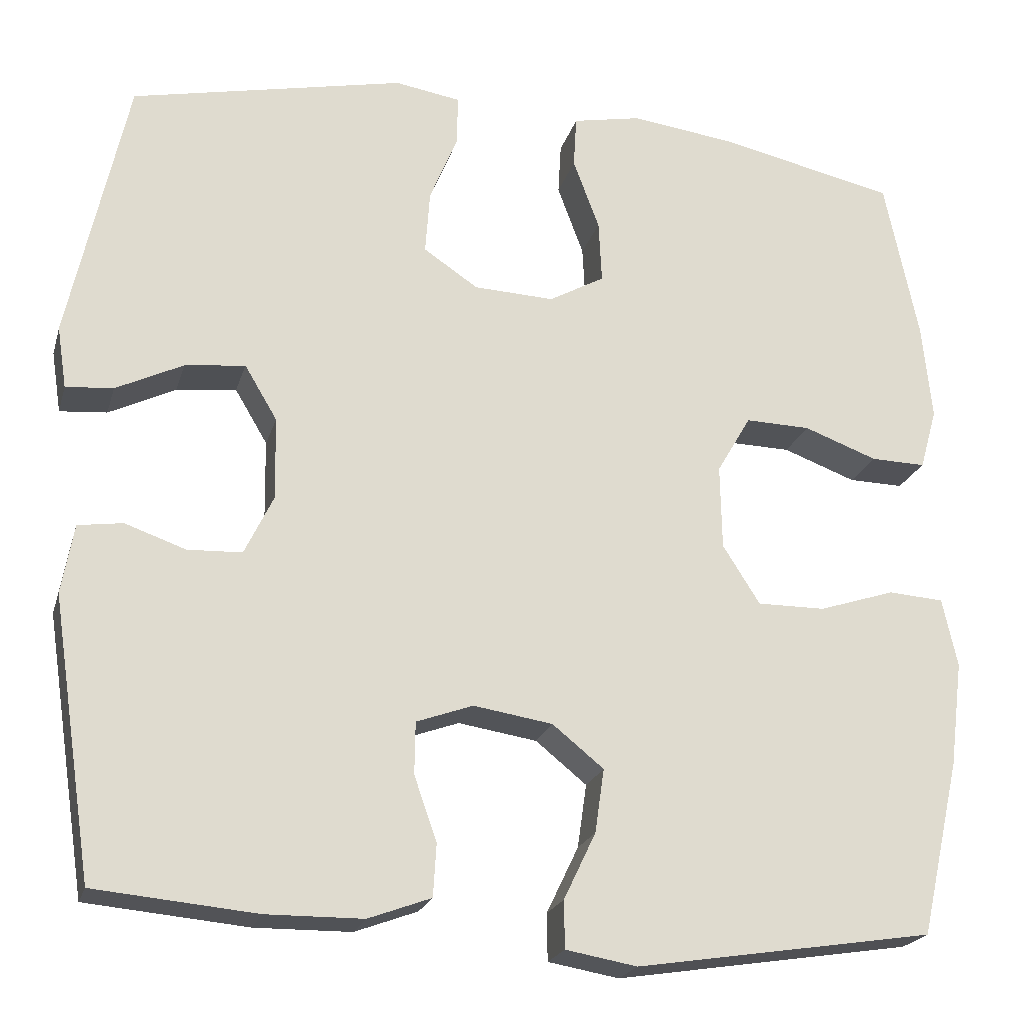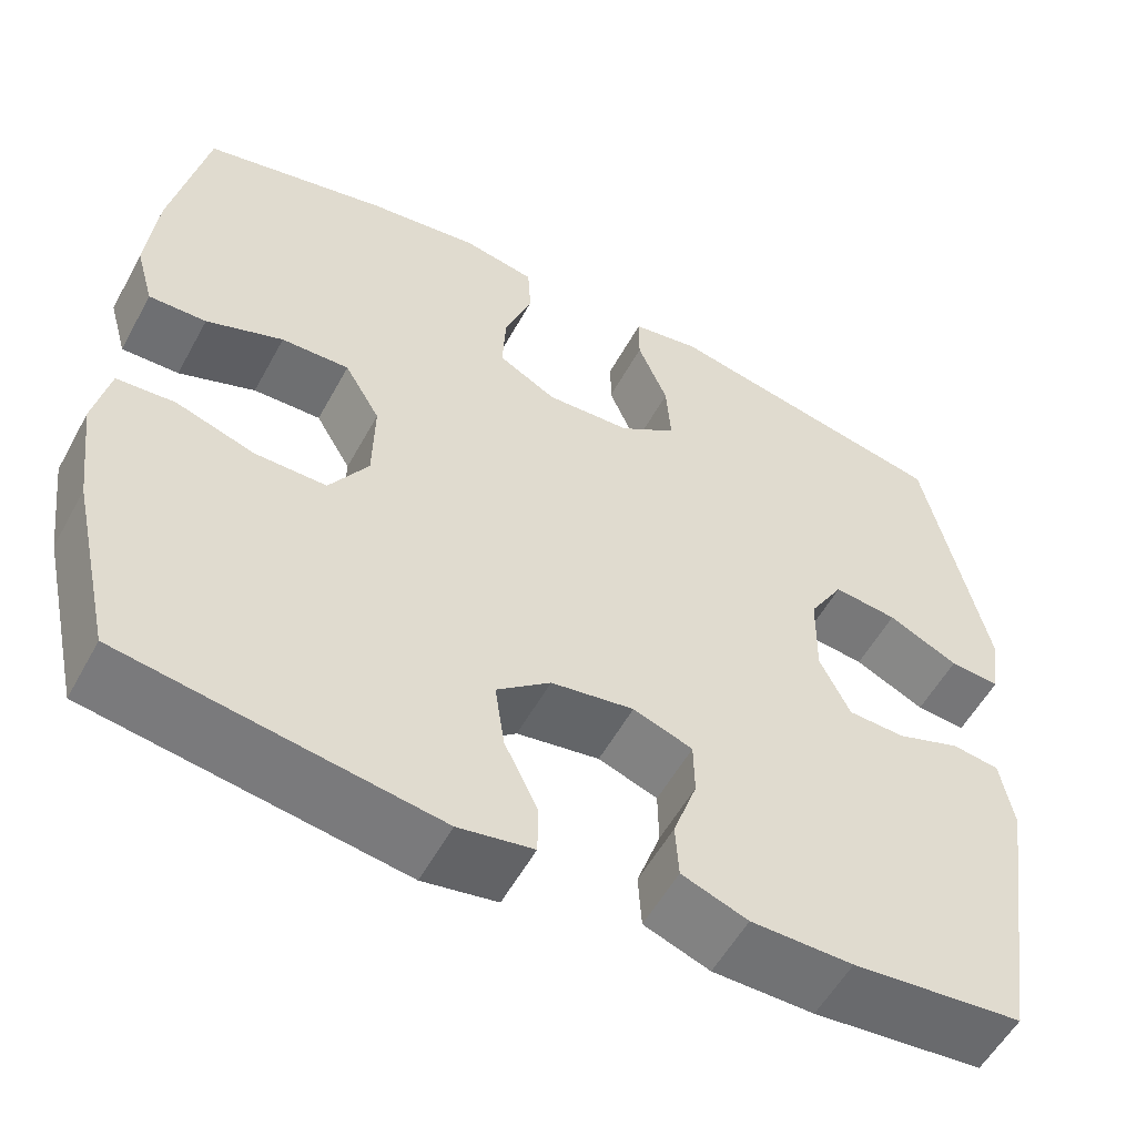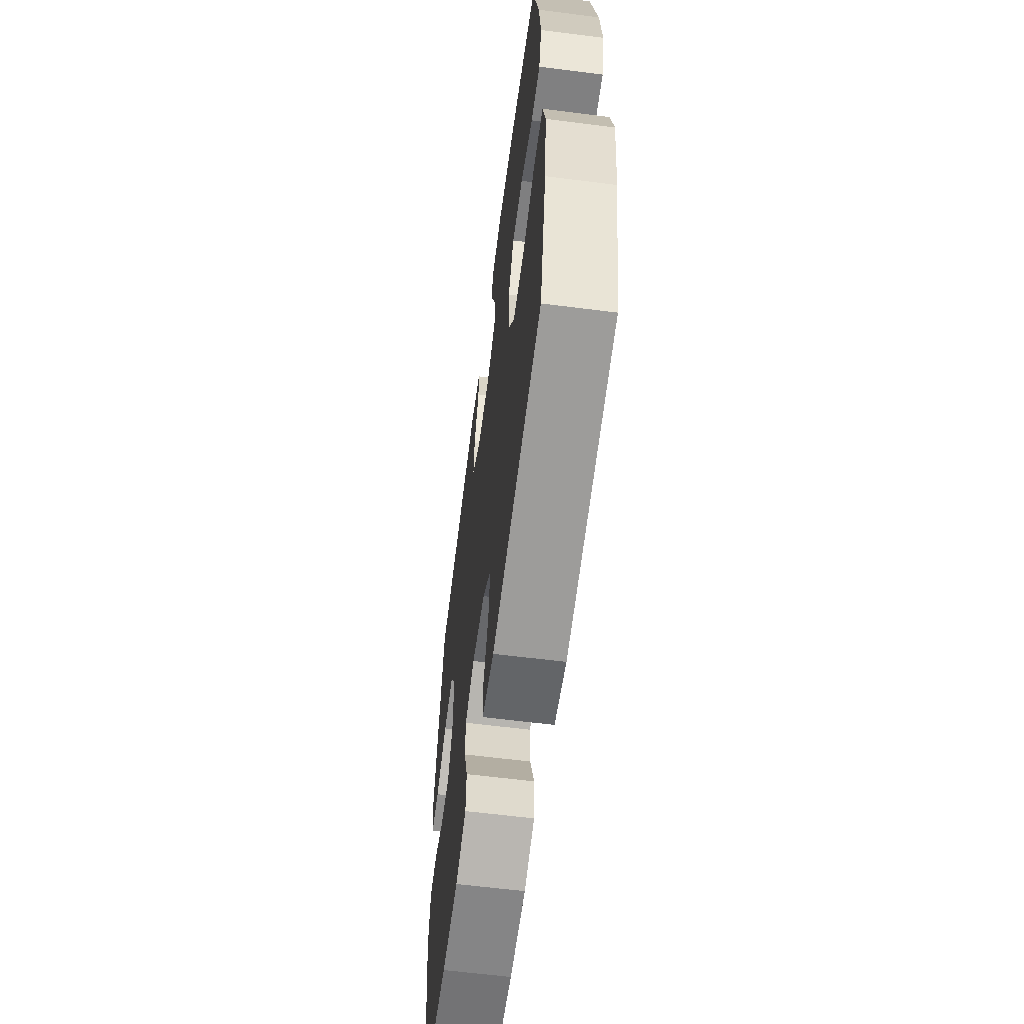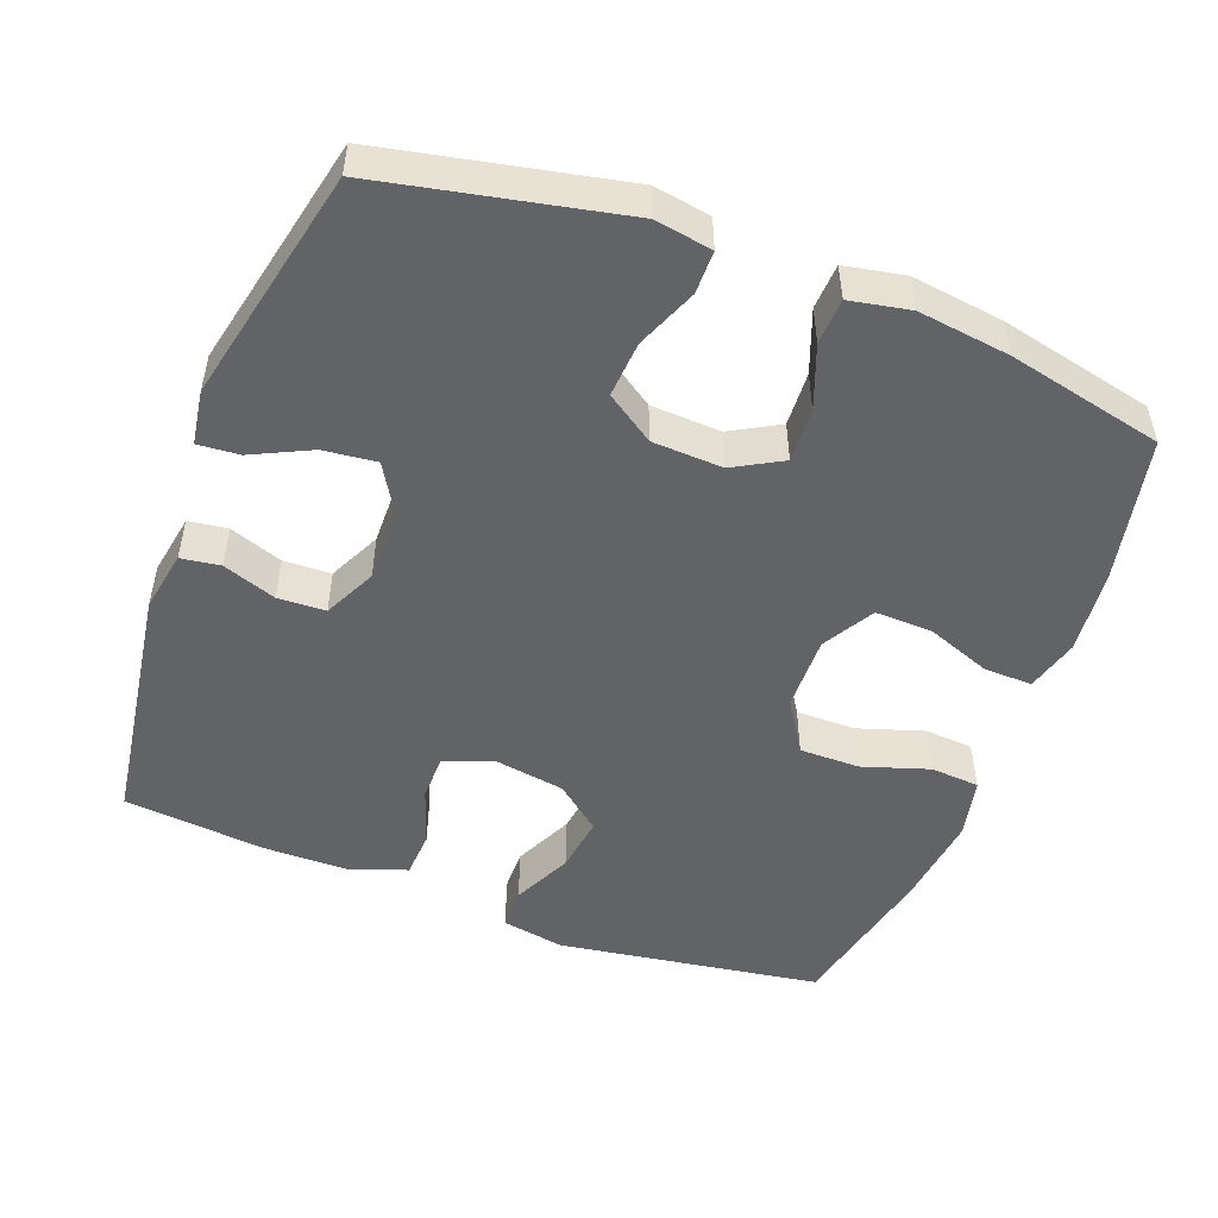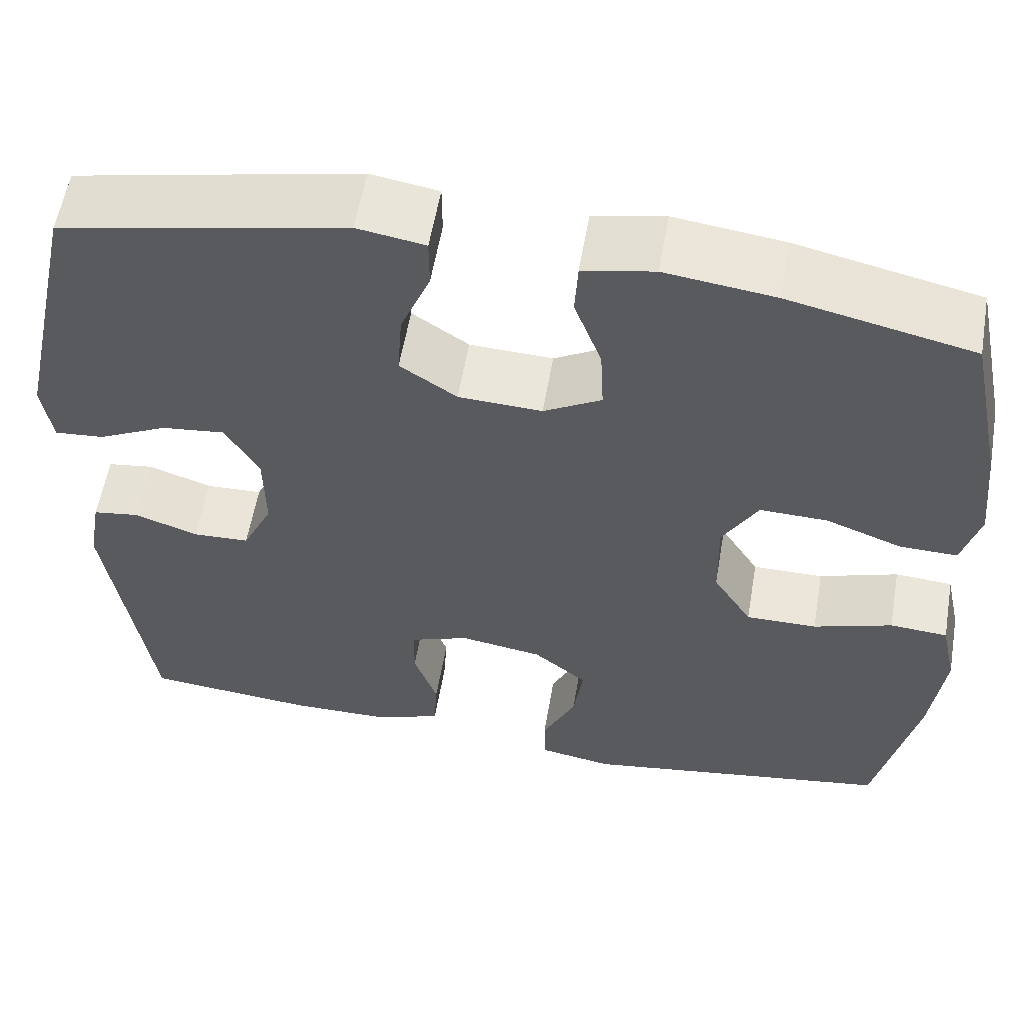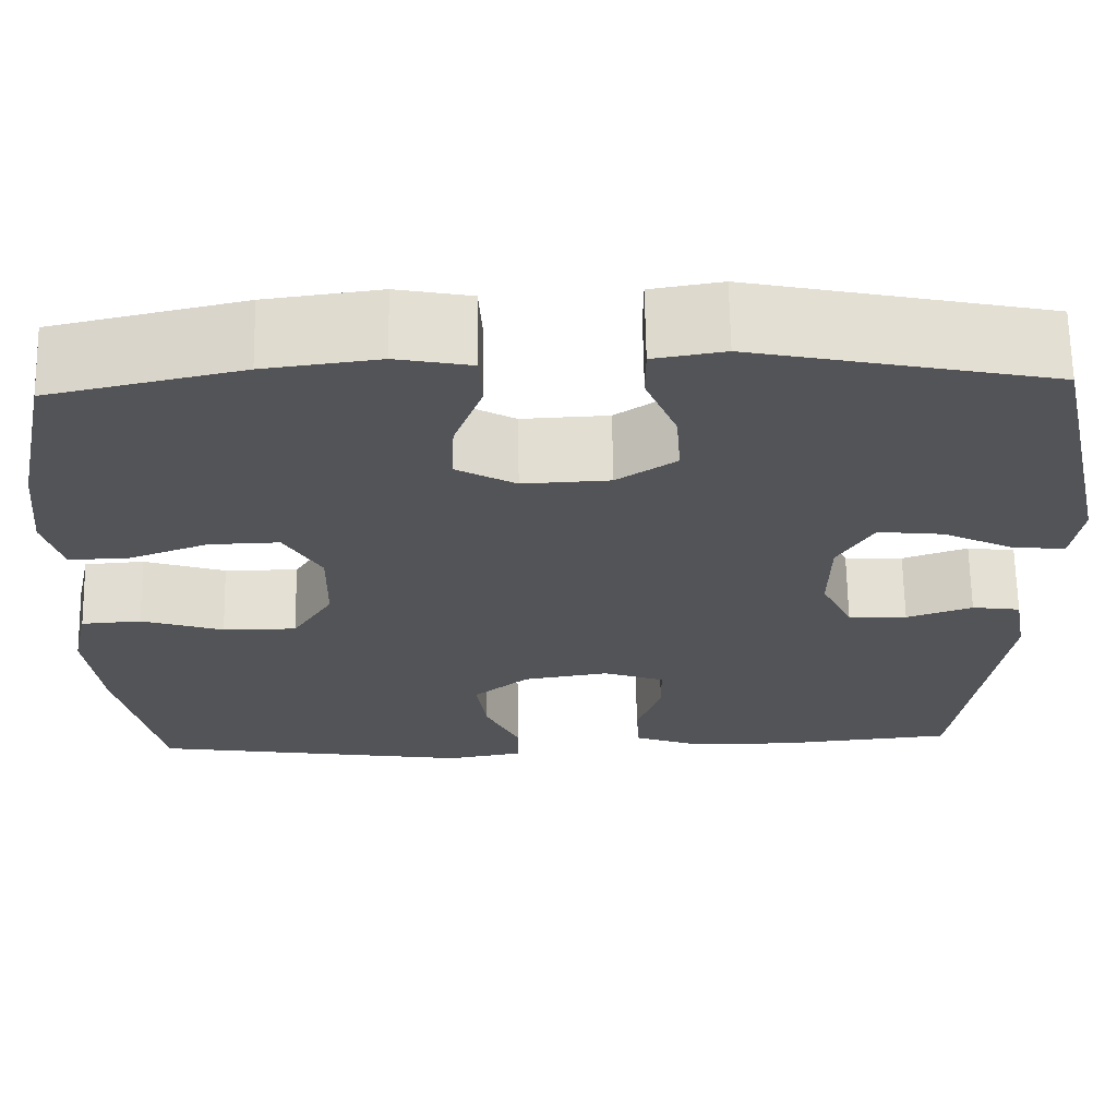
<metadata>
{"format":"obj","ext":"obj","renderer":"f3d","projection":"perspective","resolution":1024,"background":"white","views":[{"elev":-21.2,"azim":-14.6,"up":"+Z"},{"elev":-55.2,"azim":151.7,"up":"+Z"},{"elev":-61.4,"azim":82.6,"up":"+Z"},{"elev":-50.8,"azim":-20.7,"up":"+Y"},{"elev":57.2,"azim":9.7,"up":"+Z"},{"elev":66.3,"azim":179.0,"up":"+Z"}]}
</metadata>
<code>
o path310
v 0.2854 0.0375 0.5406
v 0.1566 0.0375 0.5574
v 0.07302 0.0375 0.5412
v 0.06939 0.0375 0.4778
v 0.1015 0.0375 0.3914
v 0.1053 0.0375 0.3155
v 0.0377 0.0375 0.2779
v -0.06035 0.0375 0.2825
v -0.127 0.0375 0.3271
v -0.1213 0.0375 0.4048
v -0.08649 0.0375 0.4893
v -0.08662 0.0375 0.5491
v -0.1662 0.0375 0.5622
v -0.5009 0.0375 0.4926
v -0.5731 0.0375 0.1643
v -0.5615 0.0375 0.08876
v -0.5035 0.0375 0.09349
v -0.4216 0.0375 0.1328
v -0.3477 0.0375 0.141
v -0.3078 0.0375 0.07398
v -0.3062 0.0375 -0.02718
v -0.3415 0.0375 -0.0999
v -0.4079 0.0375 -0.1025
v -0.4823 0.0375 -0.07644
v -0.5368 0.0375 -0.08423
v -0.5519 0.0375 -0.169
v -0.5009 0.0375 -0.5093
v -0.3027 0.0375 -0.5281
v -0.1843 0.0375 -0.527
v -0.1072 0.0375 -0.4987
v -0.1034 0.0375 -0.4341
v -0.1311 0.0375 -0.3551
v -0.1302 0.0375 -0.2913
v -0.06082 0.0375 -0.2665
v 0.0359 0.0375 -0.2818
v 0.09858 0.0375 -0.3326
v 0.08736 0.0375 -0.4106
v 0.04833 0.0375 -0.4921
v 0.04909 0.0375 -0.5502
v 0.1362 0.0375 -0.5655
v 0.5008 0.0375 -0.5093
v 0.549 0.0375 -0.2945
v 0.565 0.0375 -0.1659
v 0.5466 0.0375 -0.08189
v 0.4788 0.0375 -0.07702
v 0.3861 0.0375 -0.1069
v 0.3028 0.0375 -0.1073
v 0.2574 0.0375 -0.03531
v 0.2555 0.0375 0.06761
v 0.297 0.0375 0.1388
v 0.3763 0.0375 0.1367
v 0.466 0.0375 0.1033
v 0.5331 0.0375 0.1017
v 0.5539 0.0375 0.176
v 0.542 0.0375 0.2938
v 0.5008 0.0375 0.4926
v 0.2854 -0.0375 0.5406
v 0.1566 -0.0375 0.5574
v 0.07302 -0.0375 0.5412
v 0.06939 -0.0375 0.4778
v 0.1015 -0.0375 0.3914
v 0.1053 -0.0375 0.3155
v 0.0377 -0.0375 0.2779
v -0.06035 -0.0375 0.2825
v -0.127 -0.0375 0.3271
v -0.1213 -0.0375 0.4048
v -0.08649 -0.0375 0.4893
v -0.08662 -0.0375 0.5491
v -0.1662 -0.0375 0.5622
v -0.5009 -0.0375 0.4926
v -0.5731 -0.0375 0.1643
v -0.5615 -0.0375 0.08876
v -0.5035 -0.0375 0.09349
v -0.4216 -0.0375 0.1328
v -0.3477 -0.0375 0.141
v -0.3078 -0.0375 0.07398
v -0.3062 -0.0375 -0.02718
v -0.3415 -0.0375 -0.0999
v -0.4079 -0.0375 -0.1025
v -0.4823 -0.0375 -0.07644
v -0.5368 -0.0375 -0.08423
v -0.5519 -0.0375 -0.169
v -0.5009 -0.0375 -0.5093
v -0.3027 -0.0375 -0.5281
v -0.1843 -0.0375 -0.527
v -0.1072 -0.0375 -0.4987
v -0.1034 -0.0375 -0.4341
v -0.1311 -0.0375 -0.3551
v -0.1302 -0.0375 -0.2913
v -0.06082 -0.0375 -0.2665
v 0.0359 -0.0375 -0.2818
v 0.09858 -0.0375 -0.3326
v 0.08736 -0.0375 -0.4106
v 0.04833 -0.0375 -0.4921
v 0.04909 -0.0375 -0.5502
v 0.1362 -0.0375 -0.5655
v 0.5008 -0.0375 -0.5093
v 0.549 -0.0375 -0.2945
v 0.565 -0.0375 -0.1659
v 0.5466 -0.0375 -0.08189
v 0.4788 -0.0375 -0.07702
v 0.3861 -0.0375 -0.1069
v 0.3028 -0.0375 -0.1073
v 0.2574 -0.0375 -0.03531
v 0.2555 -0.0375 0.06761
v 0.297 -0.0375 0.1388
v 0.3763 -0.0375 0.1367
v 0.466 -0.0375 0.1033
v 0.5331 -0.0375 0.1017
v 0.5539 -0.0375 0.176
v 0.542 -0.0375 0.2938
v 0.5008 -0.0375 0.4926
v -0.5731 0.0375 0.1643
v -0.5615 0.0375 0.08876
v -0.5615 0.0375 0.08876
v -0.5035 0.0375 0.09349
v -0.5368 0.0375 -0.08423
v -0.5368 0.0375 -0.08423
v -0.5519 0.0375 -0.169
v -0.4823 0.0375 -0.07644
v -0.5009 0.0375 0.4926
v -0.5009 0.0375 0.4926
v -0.5009 0.0375 -0.5093
v -0.5009 0.0375 -0.5093
v -0.4216 0.0375 0.1328
v -0.4079 0.0375 -0.1025
v -0.3477 0.0375 0.141
v -0.3477 0.0375 0.141
v -0.3027 0.0375 -0.5281
v -0.3415 0.0375 -0.0999
v -0.3415 0.0375 -0.0999
v -0.3078 0.0375 0.07398
v -0.3062 0.0375 -0.02718
v -0.1843 0.0375 -0.527
v -0.1662 0.0375 0.5622
v -0.1072 0.0375 -0.4987
v -0.1072 0.0375 -0.4987
v -0.08662 0.0375 0.5491
v -0.08662 0.0375 0.5491
v -0.127 0.0375 0.3271
v -0.127 0.0375 0.3271
v -0.1213 0.0375 0.4048
v -0.1311 0.0375 -0.3551
v -0.1302 0.0375 -0.2913
v -0.1302 0.0375 -0.2913
v -0.1034 0.0375 -0.4341
v -0.06082 0.0375 -0.2665
v -0.06035 0.0375 0.2825
v -0.08649 0.0375 0.4893
v 0.0359 0.0375 -0.2818
v 0.0377 0.0375 0.2779
v 0.09858 0.0375 -0.3326
v 0.1053 0.0375 0.3155
v 0.1053 0.0375 0.3155
v 0.08736 0.0375 -0.4106
v 0.04833 0.0375 -0.4921
v 0.04909 0.0375 -0.5502
v 0.04909 0.0375 -0.5502
v 0.1362 0.0375 -0.5655
v 0.07302 0.0375 0.5412
v 0.07302 0.0375 0.5412
v 0.06939 0.0375 0.4778
v 0.1015 0.0375 0.3914
v 0.1566 0.0375 0.5574
v 0.2854 0.0375 0.5406
v 0.2574 0.0375 -0.03531
v 0.2555 0.0375 0.06761
v 0.297 0.0375 0.1388
v 0.297 0.0375 0.1388
v 0.3028 0.0375 -0.1073
v 0.3763 0.0375 0.1367
v 0.3861 0.0375 -0.1069
v 0.466 0.0375 0.1033
v 0.4788 0.0375 -0.07702
v 0.5331 0.0375 0.1017
v 0.5331 0.0375 0.1017
v 0.5008 0.0375 -0.5093
v 0.5008 0.0375 -0.5093
v 0.5008 0.0375 0.4926
v 0.5008 0.0375 0.4926
v 0.5466 0.0375 -0.08189
v 0.5466 0.0375 -0.08189
v 0.542 0.0375 0.2938
v 0.549 0.0375 -0.2945
v 0.5539 0.0375 0.176
v 0.565 0.0375 -0.1659
v -0.5731 -0.0375 0.1643
v -0.5615 -0.0375 0.08876
v -0.5615 -0.0375 0.08876
v -0.5035 -0.0375 0.09349
v -0.5368 -0.0375 -0.08423
v -0.5368 -0.0375 -0.08423
v -0.5519 -0.0375 -0.169
v -0.4823 -0.0375 -0.07644
v -0.5009 -0.0375 0.4926
v -0.5009 -0.0375 0.4926
v -0.5009 -0.0375 -0.5093
v -0.5009 -0.0375 -0.5093
v -0.4216 -0.0375 0.1328
v -0.4079 -0.0375 -0.1025
v -0.3477 -0.0375 0.141
v -0.3477 -0.0375 0.141
v -0.3027 -0.0375 -0.5281
v -0.3415 -0.0375 -0.0999
v -0.3415 -0.0375 -0.0999
v -0.3078 -0.0375 0.07398
v -0.3062 -0.0375 -0.02718
v -0.1843 -0.0375 -0.527
v -0.1662 -0.0375 0.5622
v -0.1072 -0.0375 -0.4987
v -0.1072 -0.0375 -0.4987
v -0.08662 -0.0375 0.5491
v -0.08662 -0.0375 0.5491
v -0.127 -0.0375 0.3271
v -0.127 -0.0375 0.3271
v -0.1213 -0.0375 0.4048
v -0.1311 -0.0375 -0.3551
v -0.1302 -0.0375 -0.2913
v -0.1302 -0.0375 -0.2913
v -0.1034 -0.0375 -0.4341
v -0.06082 -0.0375 -0.2665
v -0.06035 -0.0375 0.2825
v -0.08649 -0.0375 0.4893
v 0.0359 -0.0375 -0.2818
v 0.0377 -0.0375 0.2779
v 0.09858 -0.0375 -0.3326
v 0.1053 -0.0375 0.3155
v 0.1053 -0.0375 0.3155
v 0.08736 -0.0375 -0.4106
v 0.04833 -0.0375 -0.4921
v 0.04909 -0.0375 -0.5502
v 0.04909 -0.0375 -0.5502
v 0.1362 -0.0375 -0.5655
v 0.07302 -0.0375 0.5412
v 0.07302 -0.0375 0.5412
v 0.06939 -0.0375 0.4778
v 0.1015 -0.0375 0.3914
v 0.1566 -0.0375 0.5574
v 0.2854 -0.0375 0.5406
v 0.2574 -0.0375 -0.03531
v 0.2555 -0.0375 0.06761
v 0.297 -0.0375 0.1388
v 0.297 -0.0375 0.1388
v 0.3028 -0.0375 -0.1073
v 0.3763 -0.0375 0.1367
v 0.3861 -0.0375 -0.1069
v 0.466 -0.0375 0.1033
v 0.4788 -0.0375 -0.07702
v 0.5331 -0.0375 0.1017
v 0.5331 -0.0375 0.1017
v 0.5008 -0.0375 -0.5093
v 0.5008 -0.0375 -0.5093
v 0.5008 -0.0375 0.4926
v 0.5008 -0.0375 0.4926
v 0.5466 -0.0375 -0.08189
v 0.5466 -0.0375 -0.08189
v 0.542 -0.0375 0.2938
v 0.549 -0.0375 -0.2945
v 0.5539 -0.0375 0.176
v 0.565 -0.0375 -0.1659
f 251 226 229
f 242 245 257
f 195 216 209
f 255 248 260
f 203 200 197
f 218 203 217
f 240 224 244
f 187 199 195
f 225 240 241
f 231 233 230
f 214 206 222
f 244 258 246
f 206 214 201
f 207 221 222
f 190 199 187
f 221 240 225
f 239 257 253
f 210 220 208
f 195 214 216
f 260 246 258
f 216 223 209
f 236 238 234
f 197 200 193
f 204 218 207
f 241 242 227
f 222 221 225
f 246 260 248
f 244 226 258
f 218 204 203
f 207 218 221
f 191 193 194
f 225 241 227
f 239 227 242
f 201 195 199
f 257 245 259
f 230 233 229
f 237 239 238
f 226 244 224
f 208 217 203
f 257 239 242
f 259 245 247
f 194 193 200
f 258 226 251
f 217 208 220
f 237 238 236
f 207 222 206
f 195 201 214
f 203 204 200
f 259 247 249
f 227 239 237
f 224 240 221
f 188 190 187
f 251 229 233
f 209 223 212
f 15 115 189 71
f 16 17 73 72
f 118 26 82 192
f 24 25 81 80
f 122 15 71 196
f 26 124 198 82
f 17 18 74 73
f 23 24 80 79
f 18 128 202 74
f 27 28 84 83
f 131 23 79 205
f 19 20 76 75
f 21 22 78 77
f 20 21 77 76
f 28 29 85 84
f 13 14 70 69
f 29 137 211 85
f 139 13 69 213
f 141 10 66 215
f 32 145 219 88
f 31 32 88 87
f 30 31 87 86
f 33 34 90 89
f 8 9 65 64
f 11 12 68 67
f 10 11 67 66
f 34 35 91 90
f 7 8 64 63
f 35 36 92 91
f 154 7 63 228
f 37 38 94 93
f 38 158 232 94
f 39 40 96 95
f 161 4 60 235
f 4 5 61 60
f 2 3 59 58
f 36 37 93 92
f 5 6 62 61
f 1 2 58 57
f 48 49 105 104
f 49 169 243 105
f 47 48 104 103
f 50 51 107 106
f 46 47 103 102
f 51 52 108 107
f 45 46 102 101
f 52 176 250 108
f 40 178 252 96
f 180 1 57 254
f 182 45 101 256
f 55 56 112 111
f 41 42 98 97
f 54 55 111 110
f 53 54 110 109
f 43 44 100 99
f 42 43 99 98
f 177 155 152
f 168 183 171
f 121 135 142
f 181 186 174
f 129 123 126
f 144 143 129
f 166 170 150
f 113 121 125
f 151 167 166
f 157 156 159
f 140 148 132
f 170 172 184
f 132 127 140
f 133 148 147
f 116 113 125
f 147 151 166
f 165 179 183
f 136 134 146
f 121 142 140
f 186 184 172
f 142 135 149
f 162 160 164
f 123 119 126
f 130 133 144
f 167 153 168
f 148 151 147
f 172 174 186
f 170 184 152
f 144 129 130
f 133 147 144
f 117 120 119
f 151 153 167
f 165 168 153
f 127 125 121
f 183 185 171
f 156 155 159
f 163 164 165
f 152 150 170
f 134 129 143
f 183 168 165
f 185 173 171
f 120 126 119
f 184 177 152
f 143 146 134
f 163 162 164
f 133 132 148
f 121 140 127
f 129 126 130
f 185 175 173
f 153 163 165
f 150 147 166
f 114 113 116
f 177 159 155
f 135 138 149

</code>
